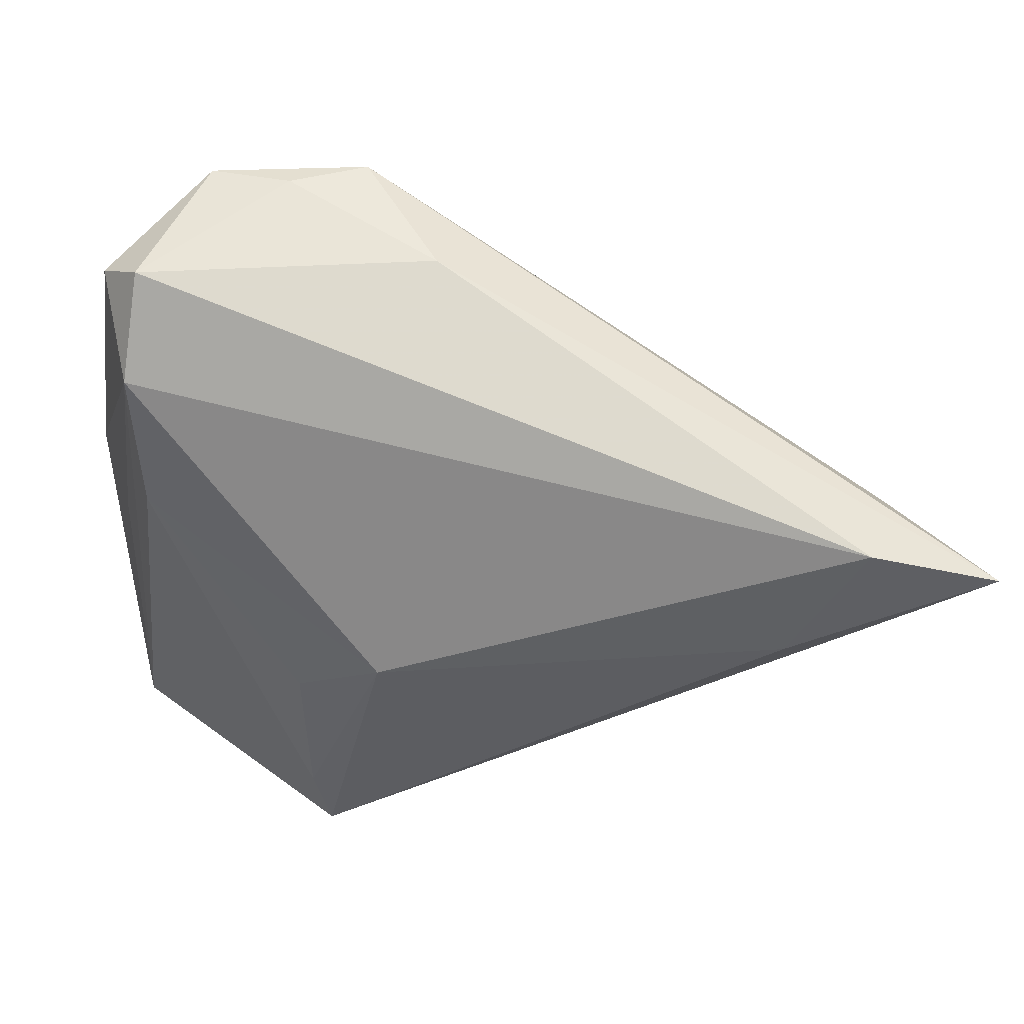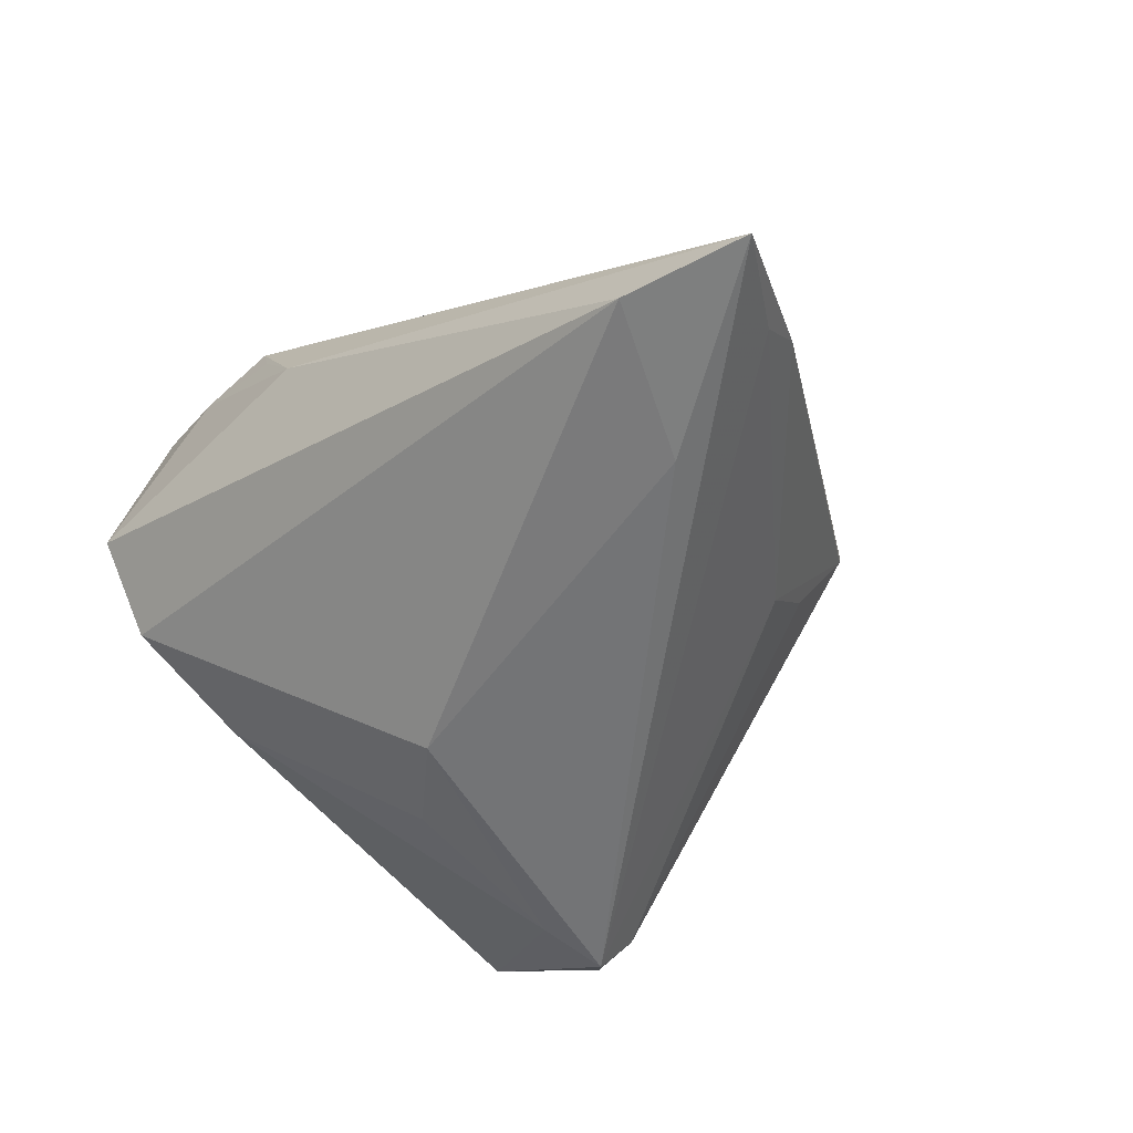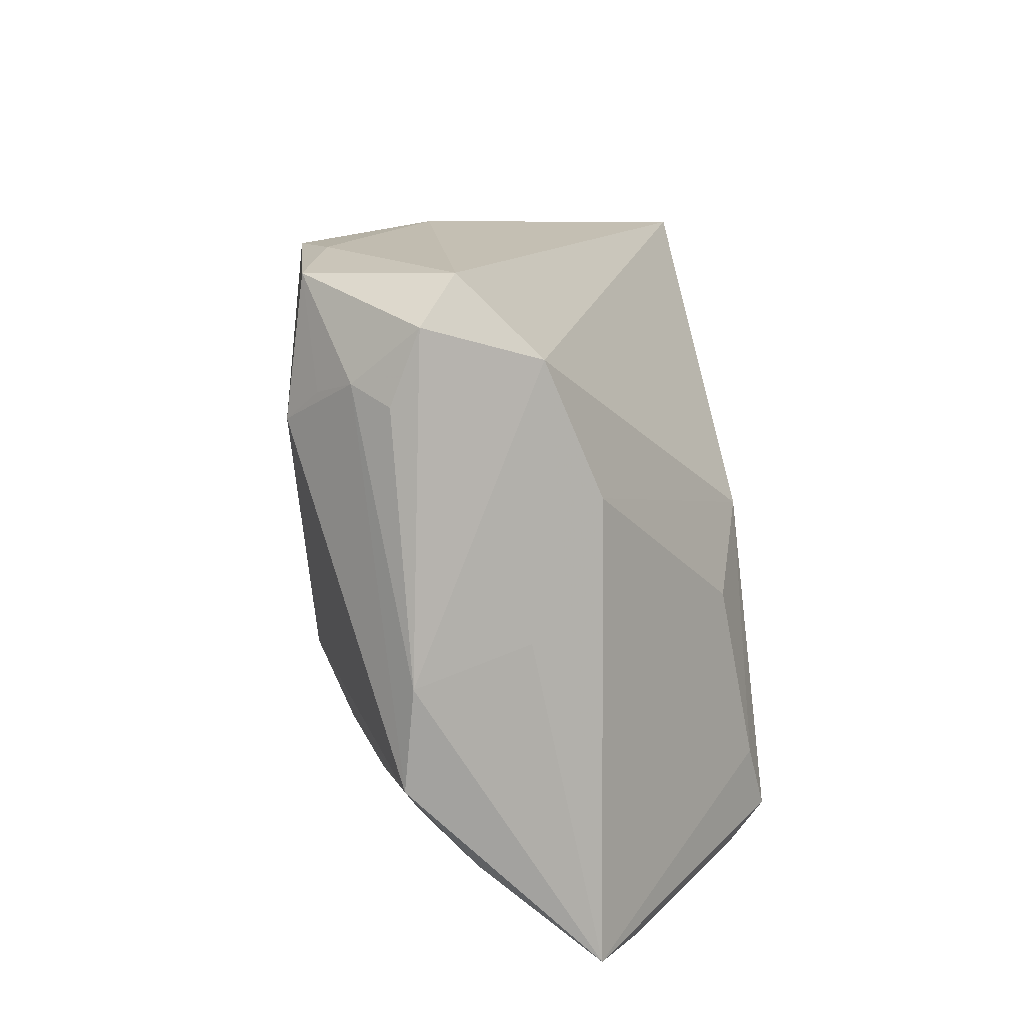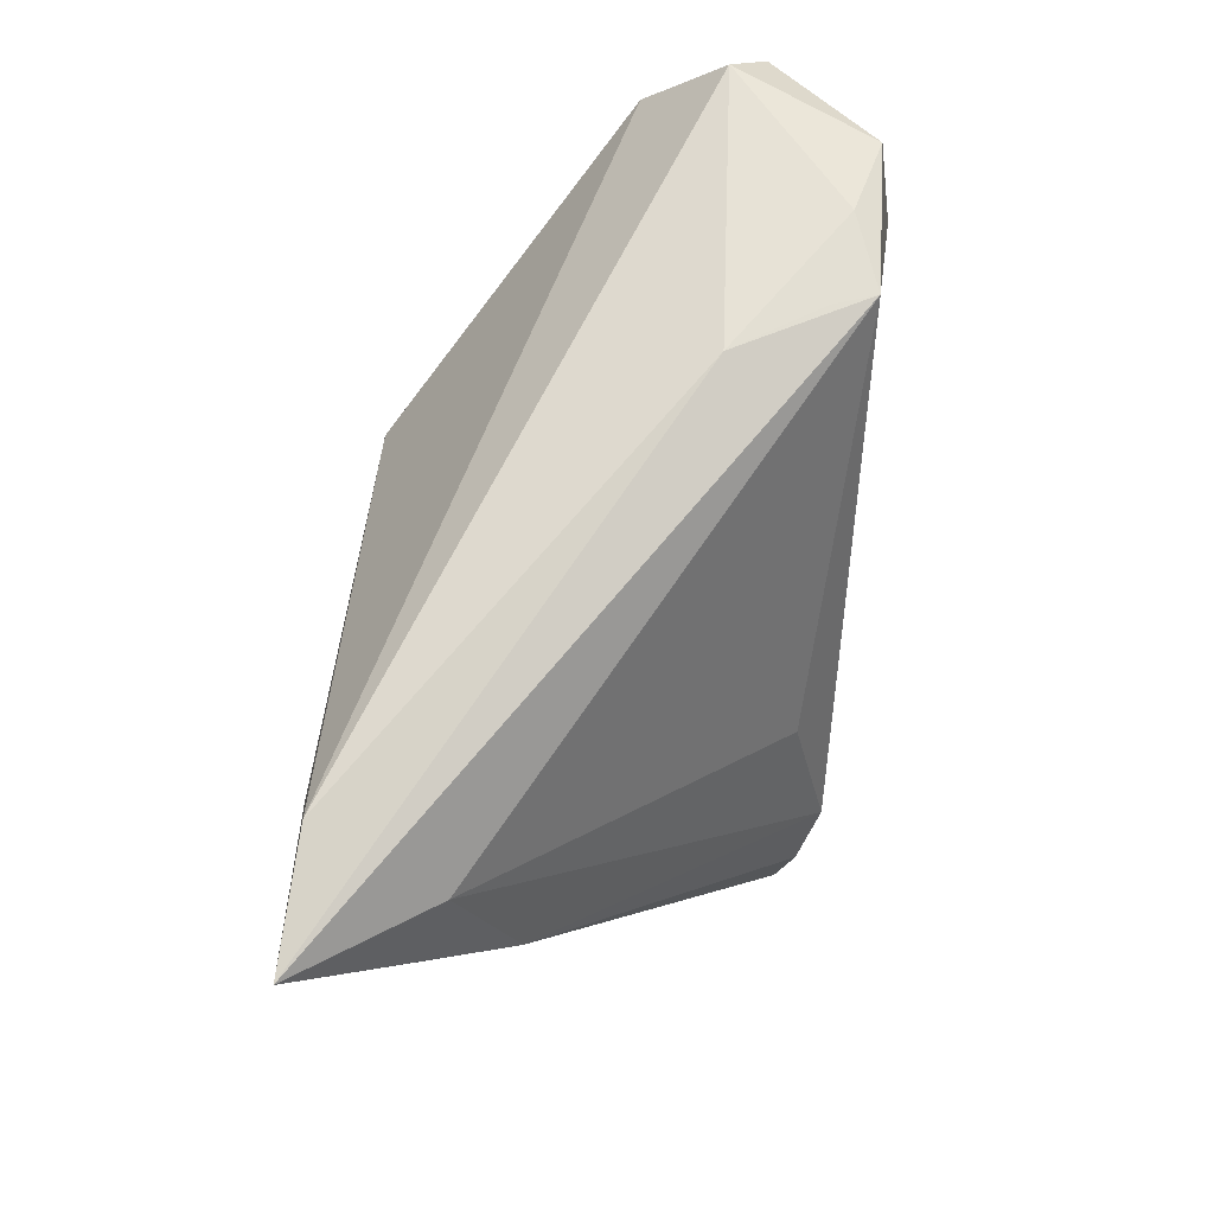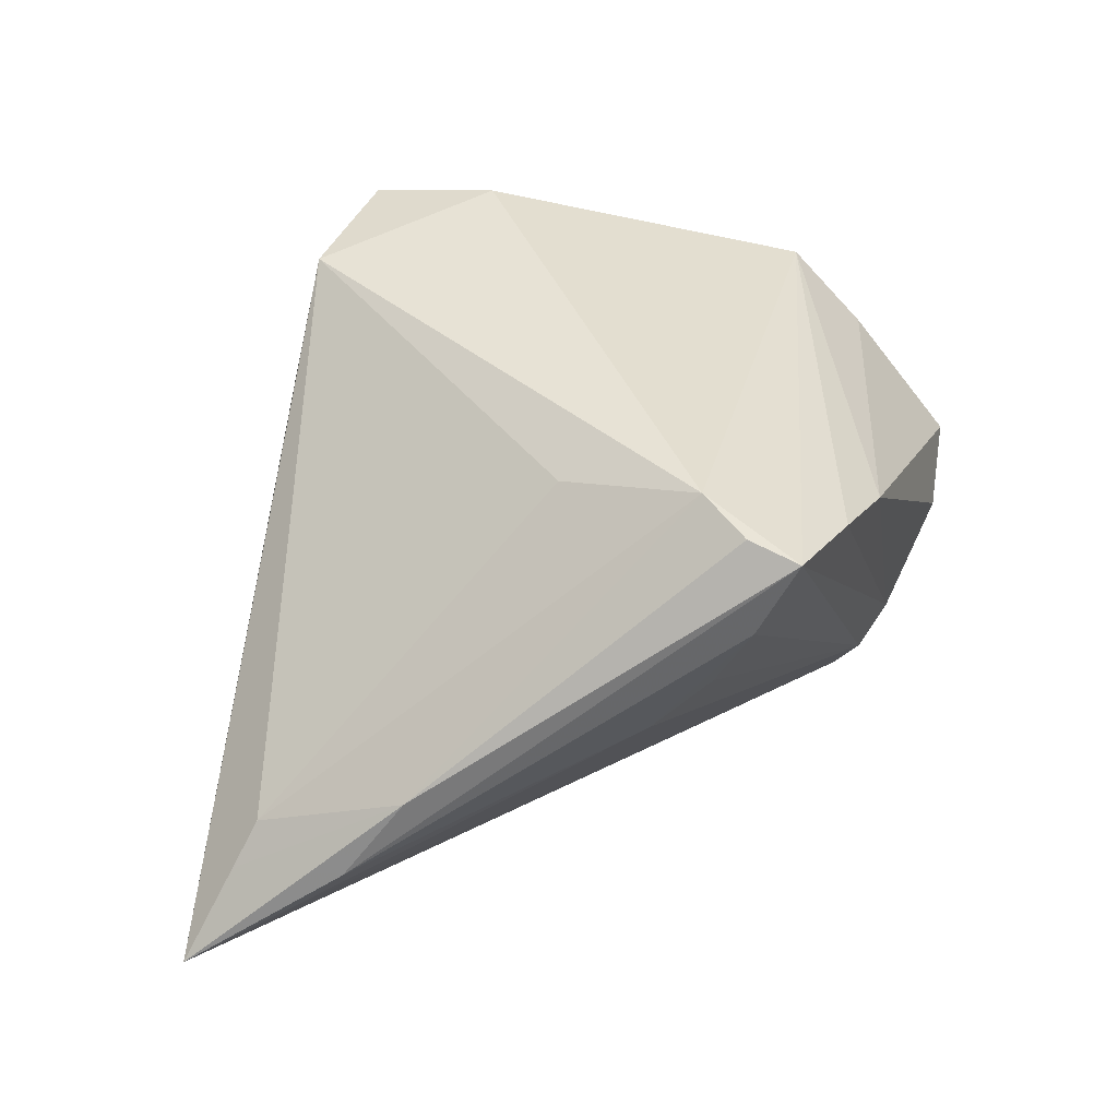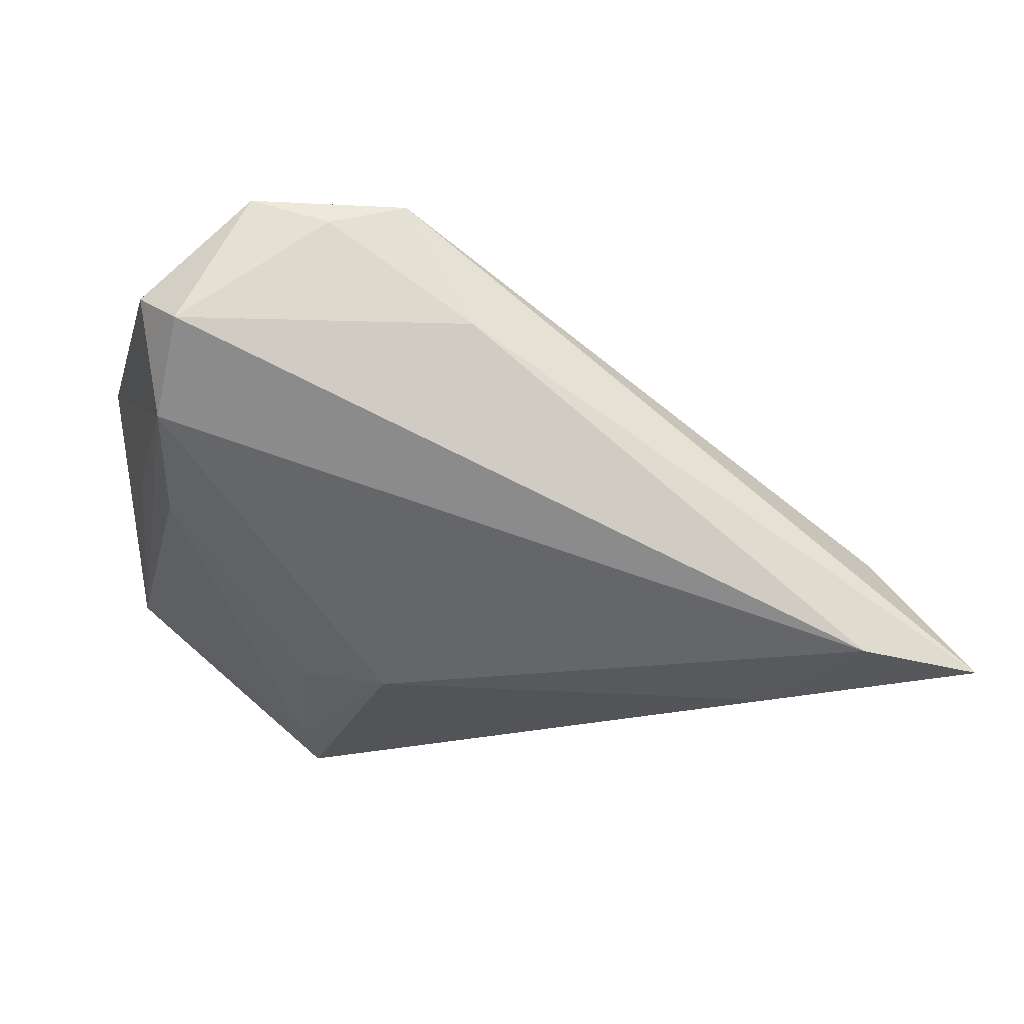
<metadata>
{"format":"obj","ext":"obj","renderer":"f3d","projection":"perspective","resolution":1024,"background":"white","views":[{"elev":59.1,"azim":178.0,"up":"+Y"},{"elev":-56.4,"azim":-134.6,"up":"+Z"},{"elev":16.5,"azim":84.1,"up":"+Y"},{"elev":62.9,"azim":-87.1,"up":"+Y"},{"elev":38.1,"azim":-70.4,"up":"+Z"},{"elev":-17.4,"azim":174.6,"up":"+Z"}]}
</metadata>
<code>
v -0.0154 -0.02506 0.02038
v 0.02315 0.0353 0.0211
v 0.03292 0.02005 0.0256
v -0.02774 0.01296 -0.0256
v -0.03659 0.003747 -0.005722
v 0.0148 0.03433 0.02356
v 0.02462 -0.002496 -0.02012
v 0.03611 0.0234 0.0226
v 0.04315 0.03095 0.01308
v -0.0125 -0.01953 0.02266
v 0.0485 -0.002893 0.0144
v 0.04026 0.01312 -0.004715
v -0.04138 0.01417 -0.01912
v -0.01762 -0.02697 0.01052
v 0.02446 -0.02075 -0.02366
v 0.02525 -0.03294 -0.01696
v 0.04839 -0.01343 0.01534
v -0.01454 -0.02222 0.0004939
v -0.003181 -0.03263 0.01535
v 0.04323 0.02339 0.01596
v 0.04619 -0.03379 -0.004363
v -0.03523 0.02804 -0.02333
v 0.03989 0.02497 0.01947
v 0.03732 -0.0353 -0.009588
v -0.01525 -0.03077 0.01851
v 0.03905 0.0353 0.009392
v 0.02099 -0.03089 -0.02063
v 0.04096 0.02713 0.001129
v 0.007633 -0.03376 0.0116
v -0.0485 0.02474 -0.02469
v 0.04699 -0.02213 0.008233
v 0.01324 0.03472 0.01911
v 0.04475 -3.892e-05 0.002667
v 0.007534 0.0353 0.009814
v -0.01592 -0.01592 -0.006812
v 0.02609 -0.03089 -0.0212
v -0.04183 0.02117 -0.0157
v -0.03857 0.01974 -0.01142
v -0.04051 0.009302 -0.01405
v 0.01548 0.005012 -0.02286
v 0.02272 -0.02771 -0.0256
v -0.01077 -0.003775 0.01911
v 0.03161 0.0342 0.02372
f 30 6 34
f 25 17 10
f 6 42 10
f 30 34 22
f 2 6 43
f 12 28 21
f 43 6 3
f 6 10 3
f 3 10 17
f 25 10 1
f 38 10 42
f 38 6 30
f 38 42 6
f 21 29 24
f 29 16 24
f 21 17 31
f 31 29 21
f 17 29 31
f 19 17 25
f 19 29 17
f 25 16 19
f 19 16 29
f 21 28 33
f 11 17 21
f 28 9 11
f 21 33 11
f 11 33 28
f 4 41 30
f 30 22 4
f 32 34 6
f 6 2 32
f 32 2 34
f 34 2 26
f 26 9 28
f 43 9 26
f 26 2 43
f 28 22 26
f 26 22 34
f 21 41 15
f 15 12 21
f 27 16 25
f 30 39 5
f 5 1 10
f 10 38 5
f 25 1 5
f 5 39 25
f 36 24 16
f 36 27 41
f 16 27 36
f 36 41 21
f 21 24 36
f 23 9 43
f 23 3 17
f 17 11 23
f 28 12 40
f 40 22 28
f 40 4 22
f 41 4 40
f 40 15 41
f 14 27 25
f 18 27 14
f 25 39 14
f 35 27 18
f 18 14 35
f 35 14 39
f 41 27 35
f 37 38 30
f 30 5 37
f 37 5 38
f 20 11 9
f 9 23 20
f 20 23 11
f 43 3 8
f 8 23 43
f 3 23 8
f 12 15 7
f 7 40 12
f 15 40 7
f 13 39 30
f 13 35 39
f 30 41 13
f 41 35 13

</code>
